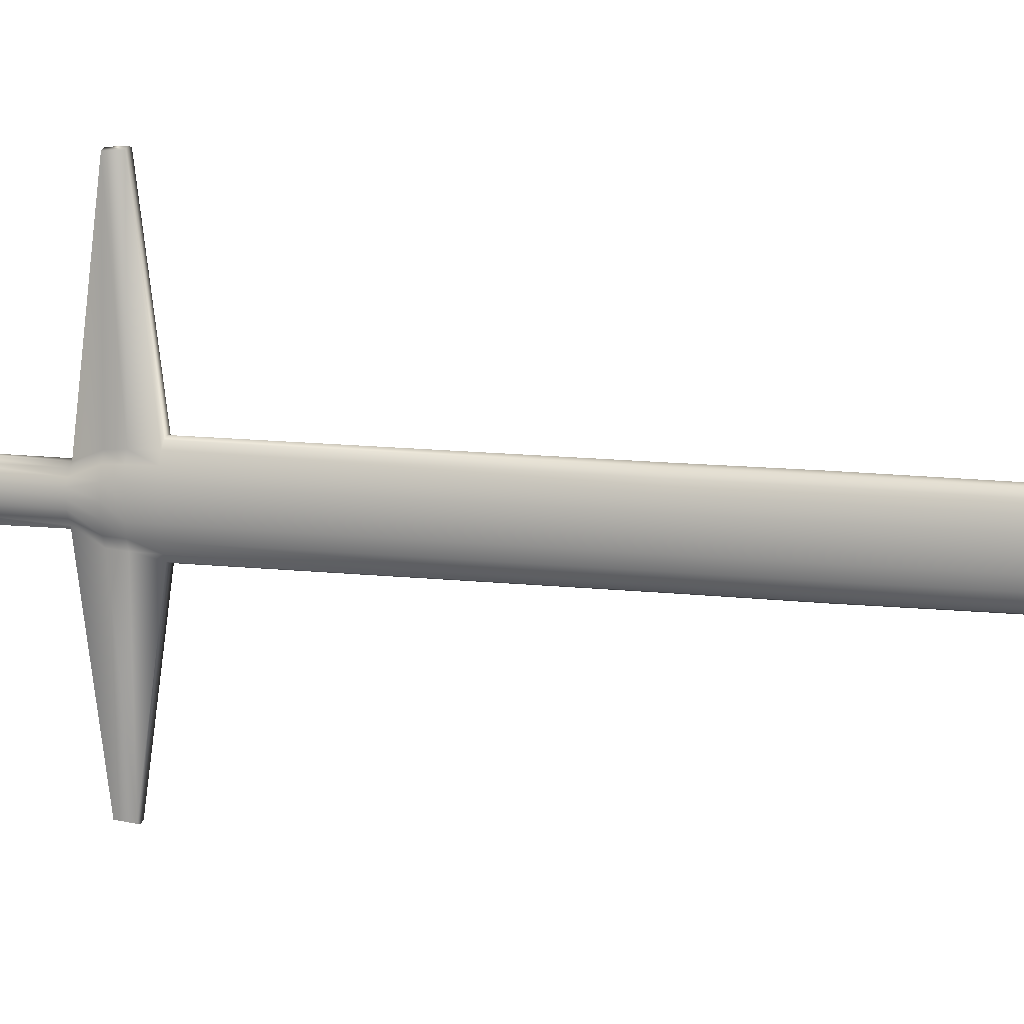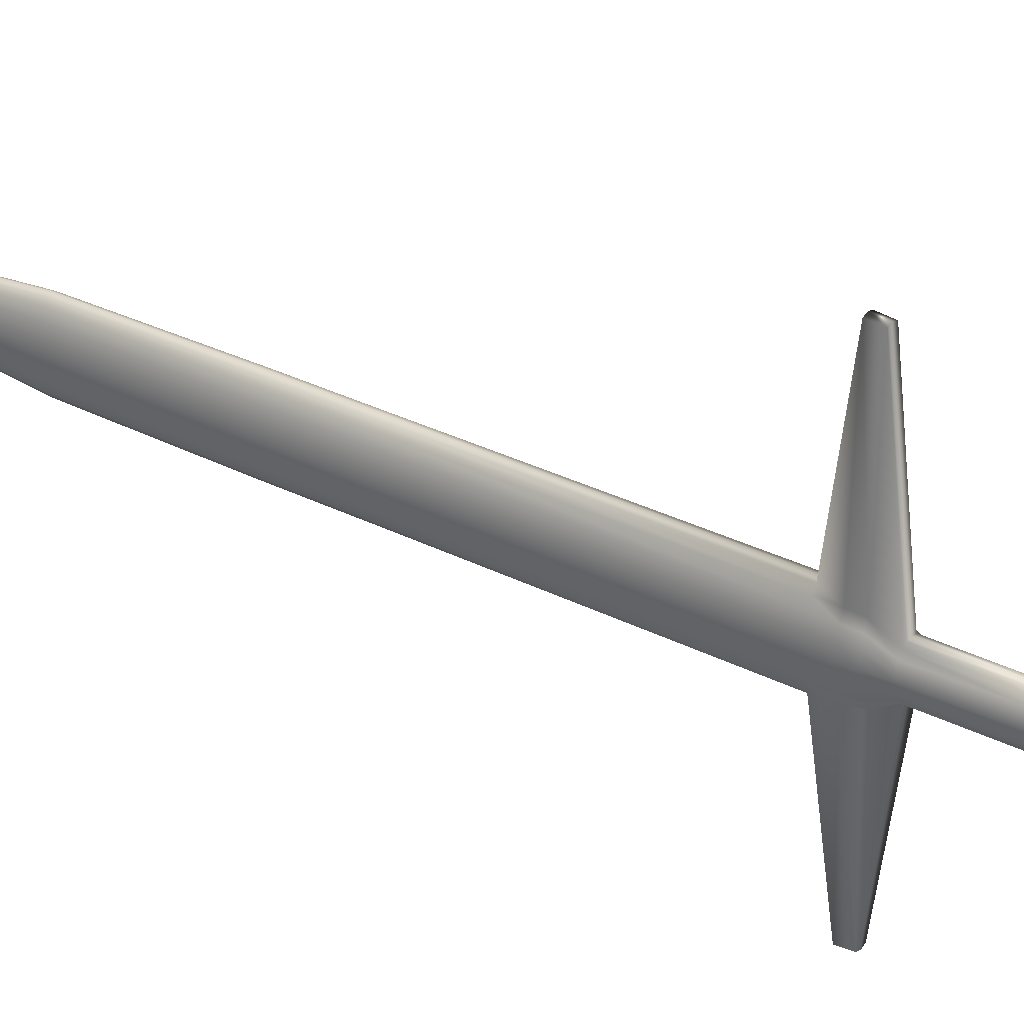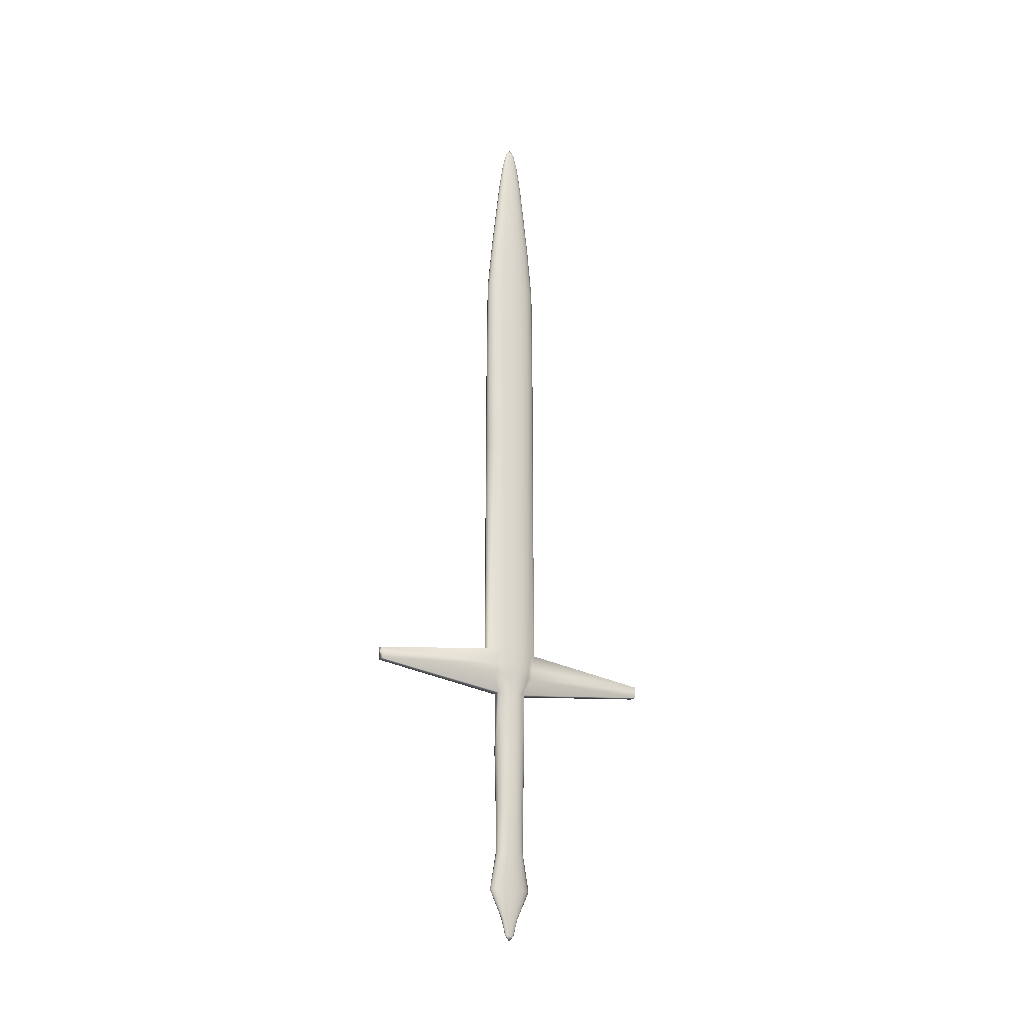
<metadata>
{"format":"obj","ext":"obj","renderer":"f3d","projection":"perspective","resolution":1024,"background":"white","views":[{"elev":11.3,"azim":106.3,"up":"+Z"},{"elev":30.6,"azim":-53.4,"up":"+Z"},{"elev":-21.1,"azim":-120.6,"up":"+Y"}]}
</metadata>
<code>
v 0.01116 -2.461 -0.007707
v 0.009491 -2.461 -0.01466
v 0.006896 -2.461 -0.02018
v 0.003625 -2.461 -0.02372
v 0 -2.461 -0.02494
v -0.003625 -2.461 -0.02372
v -0.006896 -2.461 -0.02018
v -0.009491 -2.461 -0.01466
v -0.01116 -2.461 -0.007707
v -0.01173 -2.461 0
v -0.01116 -2.461 0.007707
v -0.009491 -2.461 0.01466
v -0.006896 -2.461 0.02018
v -0.003625 -2.461 0.02372
v -0 -2.461 0.02494
v 0.003625 -2.461 0.02372
v 0.006896 -2.461 0.02018
v 0.009491 -2.461 0.01466
v 0.01116 -2.461 0.007707
v 0.01173 -2.461 0
v 0.02204 -2.37 -0.01522
v 0.01875 -2.37 -0.02896
v 0.01362 -2.37 -0.03986
v 0.007161 -2.37 -0.04686
v 0 -2.37 -0.04927
v -0.007161 -2.37 -0.04686
v -0.01362 -2.37 -0.03986
v -0.01875 -2.37 -0.02896
v -0.02204 -2.37 -0.01522
v -0.02317 -2.37 0
v -0.02204 -2.37 0.01522
v -0.01875 -2.37 0.02896
v -0.01362 -2.37 0.03986
v -0.007161 -2.37 0.04686
v -0 -2.37 0.04927
v 0.007161 -2.37 0.04686
v 0.01362 -2.37 0.03986
v 0.01875 -2.37 0.02896
v 0.02204 -2.37 0.01522
v 0.02317 -2.37 0
v 0.03238 -2.22 -0.0377
v 0.02754 -2.22 -0.07171
v 0.02001 -2.22 -0.0987
v 0.01052 -2.22 -0.116
v 0 -2.22 -0.122
v -0.01052 -2.22 -0.116
v -0.02001 -2.22 -0.0987
v -0.02754 -2.22 -0.07171
v -0.03238 -2.22 -0.0377
v -0.03405 -2.22 0
v -0.03238 -2.22 0.0377
v -0.02754 -2.22 0.07171
v -0.02001 -2.22 0.0987
v -0.01052 -2.22 0.116
v -0 -2.22 0.122
v 0.01052 -2.22 0.116
v 0.02001 -2.22 0.0987
v 0.02754 -2.22 0.07171
v 0.03238 -2.22 0.0377
v 0.03405 -2.22 0
v 0.04192 -2.016 -0.02543
v 0.03566 -2.016 -0.04838
v 0.02591 -2.016 -0.06659
v 0.01362 -2.016 -0.07828
v 0 -2.016 -0.08231
v -0.01362 -2.016 -0.07828
v -0.02591 -2.016 -0.06659
v -0.03566 -2.016 -0.04838
v -0.04192 -2.016 -0.02543
v -0.04408 -2.016 -0
v -0.04192 -2.016 0.02543
v -0.03566 -2.016 0.04838
v -0.02591 -2.016 0.06659
v -0.01362 -2.016 0.07828
v -0 -2.016 0.08231
v 0.01362 -2.016 0.07828
v 0.02591 -2.016 0.06659
v 0.03566 -2.016 0.04838
v 0.04192 -2.016 0.02543
v 0.04408 -2.016 -0
v 0.05043 -1.762 -0.02558
v 0.0429 -1.762 -0.04866
v 0.03117 -1.762 -0.06697
v 0.01639 -1.762 -0.07873
v 0 -1.762 -0.08278
v -0.01639 -1.762 -0.07873
v -0.03117 -1.762 -0.06697
v -0.0429 -1.762 -0.04866
v -0.05043 -1.762 -0.02558
v -0.05303 -1.762 -0
v -0.05043 -1.762 0.02558
v -0.0429 -1.762 0.04866
v -0.03117 -1.762 0.06697
v -0.01639 -1.762 0.07873
v -0 -1.762 0.08278
v 0.01639 -1.762 0.07873
v 0.03117 -1.762 0.06697
v 0.0429 -1.762 0.04866
v 0.05043 -1.762 0.02558
v 0.05303 -1.762 -0
v 0.0577 -1.465 -0.02797
v 0.04908 -1.465 -0.05319
v 0.03566 -1.465 -0.07322
v 0.01875 -1.465 -0.08607
v 0 -1.465 -0.0905
v -0.01875 -1.465 -0.08607
v -0.03566 -1.465 -0.07322
v -0.04908 -1.465 -0.05319
v -0.0577 -1.465 -0.02797
v -0.06067 -1.465 -0
v -0.0577 -1.465 0.02797
v -0.04908 -1.465 0.05319
v -0.03566 -1.465 0.07322
v -0.01875 -1.465 0.08607
v -0 -1.465 0.0905
v 0.01875 -1.465 0.08607
v 0.03566 -1.465 0.07322
v 0.04908 -1.465 0.05319
v 0.0577 -1.465 0.02797
v 0.06067 -1.465 -0
v 0.06355 -1.118 -0.02735
v 0.05406 -1.118 -0.05202
v 0.03927 -1.118 -0.07161
v 0.02065 -1.118 -0.08418
v -0 -1.118 -0.08851
v -0.02065 -1.118 -0.08418
v -0.03927 -1.118 -0.07161
v -0.05406 -1.118 -0.05202
v -0.06355 -1.118 -0.02735
v -0.06682 -1.118 -0
v -0.06355 -1.118 0.02735
v -0.05406 -1.118 0.05202
v -0.03927 -1.118 0.07161
v -0.02065 -1.118 0.08418
v -0 -1.118 0.08851
v 0.02065 -1.118 0.08418
v 0.03927 -1.118 0.07161
v 0.05406 -1.118 0.05202
v 0.06355 -1.118 0.02735
v 0.06682 -1.118 -0
v 0.06783 -1.026 -0.04686
v 0.0577 -1.026 -0.08912
v 0.04192 -1.026 -0.1227
v 0.02204 -1.026 -0.8167
v -0 -1.026 -0.8242
v -0.02204 -1.026 -0.8167
v -0.04192 -1.026 -0.1227
v -0.0577 -1.026 -0.08912
v -0.06783 -1.026 -0.04686
v -0.07132 -1.026 0
v -0.06783 -1.026 0.04686
v -0.0577 -1.026 0.08912
v -0.04192 -1.026 0.1227
v -0.02204 -1.026 0.8508
v -0 -1.026 0.8582
v 0.02204 -1.026 0.8508
v 0.04192 -1.026 0.1227
v 0.0577 -1.026 0.08912
v 0.06783 -1.026 0.04686
v 0.07132 -1.026 0
v 0.07044 -0.9633 -0.04866
v 0.05992 -0.9633 -0.09256
v 0.04354 -0.9633 -0.1274
v 0.02289 -0.9633 -0.8223
v -0 -0.9633 -0.83
v -0.02289 -0.9633 -0.8223
v -0.04354 -0.9633 -0.1274
v -0.05992 -0.9633 -0.09256
v -0.07044 -0.9633 -0.04866
v -0.07407 -0.9633 0
v -0.07044 -0.9633 0.04866
v -0.05992 -0.9633 0.09256
v -0.04354 -0.9633 0.1274
v -0.02289 -0.9633 0.8563
v -0 -0.9633 0.864
v 0.02289 -0.9633 0.8563
v 0.04354 -0.9633 0.1274
v 0.05992 -0.9633 0.09256
v 0.07044 -0.9633 0.04866
v 0.07407 -0.9633 0
v 0.07132 -0.8751 -0.04927
v 0.06067 -0.8751 -0.09371
v 0.04408 -0.8751 -0.129
v 0.02317 -0.8751 -0.1516
v -0 -0.8751 -0.1594
v -0.02317 -0.8751 -0.1516
v -0.04408 -0.8751 -0.129
v -0.06067 -0.8751 -0.09371
v -0.07132 -0.8751 -0.04927
v -0.07499 -0.8751 0
v -0.07132 -0.8751 0.04927
v -0.06067 -0.8751 0.09371
v -0.04408 -0.8751 0.129
v -0.02317 -0.8751 0.1516
v -0 -0.8751 0.1594
v 0.02317 -0.8751 0.1516
v 0.04408 -0.8751 0.129
v 0.06067 -0.8751 0.09371
v 0.07132 -0.8751 0.04927
v 0.07499 -0.8751 0
v 0.07044 0.3898 -0.04866
v 0.05992 0.3898 -0.09256
v 0.04354 0.3898 -0.1274
v 0.02289 0.3898 -0.1498
v 0 0.3898 -0.1575
v -0.02289 0.3898 -0.1498
v -0.04354 0.3898 -0.1274
v -0.05992 0.3898 -0.09256
v -0.07044 0.3898 -0.04866
v -0.07407 0.3898 0
v -0.07044 0.3898 0.04866
v -0.05992 0.3898 0.09256
v -0.04354 0.3898 0.1274
v -0.02289 0.3898 0.1498
v -0 0.3898 0.1575
v 0.02289 0.3898 0.1498
v 0.04354 0.3898 0.1274
v 0.05992 0.3898 0.09256
v 0.07044 0.3898 0.04866
v 0.07407 0.3898 0
v 0.06783 0.77 -0.04894
v 0.0577 0.77 -0.09309
v 0.04192 0.77 -0.1281
v 0.02204 0.77 -0.1506
v 0 0.77 -0.1584
v -0.02204 0.77 -0.1506
v -0.04192 0.77 -0.1281
v -0.0577 0.77 -0.09309
v -0.06783 0.77 -0.04894
v -0.07132 0.77 0
v -0.06783 0.77 0.04894
v -0.0577 0.77 0.09309
v -0.04192 0.77 0.1281
v -0.02204 0.77 0.1506
v -0 0.77 0.1584
v 0.02204 0.77 0.1506
v 0.04192 0.77 0.1281
v 0.0577 0.77 0.09309
v 0.06783 0.77 0.04894
v 0.07132 0.77 0
v 0.06355 1.131 -0.04829
v 0.05406 1.131 -0.09186
v 0.03927 1.131 -0.1264
v 0.02065 1.131 -0.1486
v 0 1.131 -0.1563
v -0.02065 1.131 -0.1486
v -0.03927 1.131 -0.1264
v -0.05406 1.131 -0.09186
v -0.06355 1.131 -0.04829
v -0.06682 1.131 0
v -0.06355 1.131 0.04829
v -0.05406 1.131 0.09186
v -0.03927 1.131 0.1264
v -0.02065 1.131 0.1486
v -0 1.131 0.1563
v 0.02065 1.131 0.1486
v 0.03927 1.131 0.1264
v 0.05406 1.131 0.09186
v 0.06355 1.131 0.04829
v 0.06682 1.131 0
v 0.0577 1.465 -0.04784
v 0.04908 1.465 -0.091
v 0.03566 1.465 -0.1253
v 0.01875 1.465 -0.1472
v 0 1.465 -0.1548
v -0.01875 1.465 -0.1472
v -0.03566 1.465 -0.1253
v -0.04908 1.465 -0.091
v -0.0577 1.465 -0.04784
v -0.06067 1.465 0
v -0.0577 1.465 0.04784
v -0.04908 1.465 0.091
v -0.03566 1.465 0.1253
v -0.01875 1.465 0.1472
v -0 1.465 0.1548
v 0.01875 1.465 0.1472
v 0.03566 1.465 0.1253
v 0.04908 1.465 0.091
v 0.0577 1.465 0.04784
v 0.06067 1.465 0
v 0.05043 1.762 -0.03909
v 0.0429 1.762 -0.07434
v 0.03117 1.762 -0.1023
v 0.01639 1.762 -0.1203
v 0 1.762 -0.1265
v -0.01639 1.762 -0.1203
v -0.03117 1.762 -0.1023
v -0.0429 1.762 -0.07434
v -0.05043 1.762 -0.03909
v -0.05303 1.762 0
v -0.05043 1.762 0.03909
v -0.0429 1.762 0.07434
v -0.03117 1.762 0.1023
v -0.01639 1.762 0.1203
v -0 1.762 0.1265
v 0.01639 1.762 0.1203
v 0.03117 1.762 0.1023
v 0.0429 1.762 0.07434
v 0.05043 1.762 0.03909
v 0.05303 1.762 0
v 0.04192 2.016 -0.02993
v 0.03566 2.016 -0.05692
v 0.02591 2.016 -0.07835
v 0.01362 2.016 -0.0921
v 0 2.016 -0.09684
v -0.01362 2.016 -0.0921
v -0.02591 2.016 -0.07835
v -0.03566 2.016 -0.05692
v -0.04192 2.016 -0.02993
v -0.04408 2.016 0
v -0.04192 2.016 0.02993
v -0.03566 2.016 0.05692
v -0.02591 2.016 0.07835
v -0.01362 2.016 0.0921
v -0 2.016 0.09684
v 0.01362 2.016 0.0921
v 0.02591 2.016 0.07835
v 0.03566 2.016 0.05692
v 0.04192 2.016 0.02993
v 0.04408 2.016 0
v 0.03238 2.22 -0.02237
v 0.02754 2.22 -0.04254
v 0.02001 2.22 -0.05856
v 0.01052 2.22 -0.06884
v 0 2.22 -0.07238
v -0.01052 2.22 -0.06884
v -0.02001 2.22 -0.05856
v -0.02754 2.22 -0.04254
v -0.03238 2.22 -0.02237
v -0.03405 2.22 0
v -0.03238 2.22 0.02237
v -0.02754 2.22 0.04254
v -0.02001 2.22 0.05856
v -0.01052 2.22 0.06884
v -0 2.22 0.07238
v 0.01052 2.22 0.06884
v 0.02001 2.22 0.05856
v 0.02754 2.22 0.04254
v 0.03238 2.22 0.02237
v 0.03405 2.22 0
v 0.02204 2.37 -0.01522
v 0.01875 2.37 -0.02896
v 0.01362 2.37 -0.03986
v 0.007161 2.37 -0.04686
v 0 2.37 -0.04927
v -0.007161 2.37 -0.04686
v -0.01362 2.37 -0.03986
v -0.01875 2.37 -0.02896
v -0.02204 2.37 -0.01522
v -0.02317 2.37 0
v -0.02204 2.37 0.01522
v -0.01875 2.37 0.02896
v -0.01362 2.37 0.03986
v -0.007161 2.37 0.04686
v -0 2.37 0.04927
v 0.007161 2.37 0.04686
v 0.01362 2.37 0.03986
v 0.01875 2.37 0.02896
v 0.02204 2.37 0.01522
v 0.02317 2.37 0
v 0.01116 2.461 -0.007707
v 0.009491 2.461 -0.01466
v 0.006896 2.461 -0.02018
v 0.003625 2.461 -0.02372
v 0 2.461 -0.02494
v -0.003625 2.461 -0.02372
v -0.006896 2.461 -0.02018
v -0.009491 2.461 -0.01466
v -0.01116 2.461 -0.007707
v -0.01173 2.461 0
v -0.01116 2.461 0.007707
v -0.009491 2.461 0.01466
v -0.006896 2.461 0.02018
v -0.003625 2.461 0.02372
v -0 2.461 0.02494
v 0.003625 2.461 0.02372
v 0.006896 2.461 0.02018
v 0.009491 2.461 0.01466
v 0.01116 2.461 0.007707
v 0.01173 2.461 0
v 0 -2.492 0
v 0 2.492 0
f 1 2 22 21
f 2 3 23 22
f 3 4 24 23
f 4 5 25 24
f 5 6 26 25
f 6 7 27 26
f 7 8 28 27
f 8 9 29 28
f 9 10 30 29
f 10 11 31 30
f 11 12 32 31
f 12 13 33 32
f 13 14 34 33
f 14 15 35 34
f 15 16 36 35
f 16 17 37 36
f 17 18 38 37
f 18 19 39 38
f 19 20 40 39
f 20 1 21 40
f 21 22 42 41
f 22 23 43 42
f 23 24 44 43
f 24 25 45 44
f 25 26 46 45
f 26 27 47 46
f 27 28 48 47
f 28 29 49 48
f 29 30 50 49
f 30 31 51 50
f 31 32 52 51
f 32 33 53 52
f 33 34 54 53
f 34 35 55 54
f 35 36 56 55
f 36 37 57 56
f 37 38 58 57
f 38 39 59 58
f 39 40 60 59
f 40 21 41 60
f 41 42 62 61
f 42 43 63 62
f 43 44 64 63
f 44 45 65 64
f 45 46 66 65
f 46 47 67 66
f 47 48 68 67
f 48 49 69 68
f 49 50 70 69
f 50 51 71 70
f 51 52 72 71
f 52 53 73 72
f 53 54 74 73
f 54 55 75 74
f 55 56 76 75
f 56 57 77 76
f 57 58 78 77
f 58 59 79 78
f 59 60 80 79
f 60 41 61 80
f 61 62 82 81
f 62 63 83 82
f 63 64 84 83
f 64 65 85 84
f 65 66 86 85
f 66 67 87 86
f 67 68 88 87
f 68 69 89 88
f 69 70 90 89
f 70 71 91 90
f 71 72 92 91
f 72 73 93 92
f 73 74 94 93
f 74 75 95 94
f 75 76 96 95
f 76 77 97 96
f 77 78 98 97
f 78 79 99 98
f 79 80 100 99
f 80 61 81 100
f 81 82 102 101
f 82 83 103 102
f 83 84 104 103
f 84 85 105 104
f 85 86 106 105
f 86 87 107 106
f 87 88 108 107
f 88 89 109 108
f 89 90 110 109
f 90 91 111 110
f 91 92 112 111
f 92 93 113 112
f 93 94 114 113
f 94 95 115 114
f 95 96 116 115
f 96 97 117 116
f 97 98 118 117
f 98 99 119 118
f 99 100 120 119
f 100 81 101 120
f 101 102 122 121
f 102 103 123 122
f 103 104 124 123
f 104 105 125 124
f 105 106 126 125
f 106 107 127 126
f 107 108 128 127
f 108 109 129 128
f 109 110 130 129
f 110 111 131 130
f 111 112 132 131
f 112 113 133 132
f 113 114 134 133
f 114 115 135 134
f 115 116 136 135
f 116 117 137 136
f 117 118 138 137
f 118 119 139 138
f 119 120 140 139
f 120 101 121 140
f 121 122 142 141
f 122 123 143 142
f 123 124 144 143
f 124 125 145 144
f 125 126 146 145
f 126 127 147 146
f 127 128 148 147
f 128 129 149 148
f 129 130 150 149
f 130 131 151 150
f 131 132 152 151
f 132 133 153 152
f 133 134 154 153
f 134 135 155 154
f 135 136 156 155
f 136 137 157 156
f 137 138 158 157
f 138 139 159 158
f 139 140 160 159
f 140 121 141 160
f 141 142 162 161
f 142 143 163 162
f 143 144 164 163
f 144 145 165 164
f 145 146 166 165
f 146 147 167 166
f 147 148 168 167
f 148 149 169 168
f 149 150 170 169
f 150 151 171 170
f 151 152 172 171
f 152 153 173 172
f 153 154 174 173
f 154 155 175 174
f 155 156 176 175
f 156 157 177 176
f 157 158 178 177
f 158 159 179 178
f 159 160 180 179
f 160 141 161 180
f 161 162 182 181
f 162 163 183 182
f 163 164 184 183
f 164 165 185 184
f 165 166 186 185
f 166 167 187 186
f 167 168 188 187
f 168 169 189 188
f 169 170 190 189
f 170 171 191 190
f 171 172 192 191
f 172 173 193 192
f 173 174 194 193
f 174 175 195 194
f 175 176 196 195
f 176 177 197 196
f 177 178 198 197
f 178 179 199 198
f 179 180 200 199
f 180 161 181 200
f 181 182 202 201
f 182 183 203 202
f 183 184 204 203
f 184 185 205 204
f 185 186 206 205
f 186 187 207 206
f 187 188 208 207
f 188 189 209 208
f 189 190 210 209
f 190 191 211 210
f 191 192 212 211
f 192 193 213 212
f 193 194 214 213
f 194 195 215 214
f 195 196 216 215
f 196 197 217 216
f 197 198 218 217
f 198 199 219 218
f 199 200 220 219
f 200 181 201 220
f 201 202 222 221
f 202 203 223 222
f 203 204 224 223
f 204 205 225 224
f 205 206 226 225
f 206 207 227 226
f 207 208 228 227
f 208 209 229 228
f 209 210 230 229
f 210 211 231 230
f 211 212 232 231
f 212 213 233 232
f 213 214 234 233
f 214 215 235 234
f 215 216 236 235
f 216 217 237 236
f 217 218 238 237
f 218 219 239 238
f 219 220 240 239
f 220 201 221 240
f 221 222 242 241
f 222 223 243 242
f 223 224 244 243
f 224 225 245 244
f 225 226 246 245
f 226 227 247 246
f 227 228 248 247
f 228 229 249 248
f 229 230 250 249
f 230 231 251 250
f 231 232 252 251
f 232 233 253 252
f 233 234 254 253
f 234 235 255 254
f 235 236 256 255
f 236 237 257 256
f 237 238 258 257
f 238 239 259 258
f 239 240 260 259
f 240 221 241 260
f 241 242 262 261
f 242 243 263 262
f 243 244 264 263
f 244 245 265 264
f 245 246 266 265
f 246 247 267 266
f 247 248 268 267
f 248 249 269 268
f 249 250 270 269
f 250 251 271 270
f 251 252 272 271
f 252 253 273 272
f 253 254 274 273
f 254 255 275 274
f 255 256 276 275
f 256 257 277 276
f 257 258 278 277
f 258 259 279 278
f 259 260 280 279
f 260 241 261 280
f 261 262 282 281
f 262 263 283 282
f 263 264 284 283
f 264 265 285 284
f 265 266 286 285
f 266 267 287 286
f 267 268 288 287
f 268 269 289 288
f 269 270 290 289
f 270 271 291 290
f 271 272 292 291
f 272 273 293 292
f 273 274 294 293
f 274 275 295 294
f 275 276 296 295
f 276 277 297 296
f 277 278 298 297
f 278 279 299 298
f 279 280 300 299
f 280 261 281 300
f 281 282 302 301
f 282 283 303 302
f 283 284 304 303
f 284 285 305 304
f 285 286 306 305
f 286 287 307 306
f 287 288 308 307
f 288 289 309 308
f 289 290 310 309
f 290 291 311 310
f 291 292 312 311
f 292 293 313 312
f 293 294 314 313
f 294 295 315 314
f 295 296 316 315
f 296 297 317 316
f 297 298 318 317
f 298 299 319 318
f 299 300 320 319
f 300 281 301 320
f 301 302 322 321
f 302 303 323 322
f 303 304 324 323
f 304 305 325 324
f 305 306 326 325
f 306 307 327 326
f 307 308 328 327
f 308 309 329 328
f 309 310 330 329
f 310 311 331 330
f 311 312 332 331
f 312 313 333 332
f 313 314 334 333
f 314 315 335 334
f 315 316 336 335
f 316 317 337 336
f 317 318 338 337
f 318 319 339 338
f 319 320 340 339
f 320 301 321 340
f 321 322 342 341
f 322 323 343 342
f 323 324 344 343
f 324 325 345 344
f 325 326 346 345
f 326 327 347 346
f 327 328 348 347
f 328 329 349 348
f 329 330 350 349
f 330 331 351 350
f 331 332 352 351
f 332 333 353 352
f 333 334 354 353
f 334 335 355 354
f 335 336 356 355
f 336 337 357 356
f 337 338 358 357
f 338 339 359 358
f 339 340 360 359
f 340 321 341 360
f 341 342 362 361
f 342 343 363 362
f 343 344 364 363
f 344 345 365 364
f 345 346 366 365
f 346 347 367 366
f 347 348 368 367
f 348 349 369 368
f 349 350 370 369
f 350 351 371 370
f 351 352 372 371
f 352 353 373 372
f 353 354 374 373
f 354 355 375 374
f 355 356 376 375
f 356 357 377 376
f 357 358 378 377
f 358 359 379 378
f 359 360 380 379
f 360 341 361 380
f 2 1 381
f 3 2 381
f 4 3 381
f 5 4 381
f 6 5 381
f 7 6 381
f 8 7 381
f 9 8 381
f 10 9 381
f 11 10 381
f 12 11 381
f 13 12 381
f 14 13 381
f 15 14 381
f 16 15 381
f 17 16 381
f 18 17 381
f 19 18 381
f 20 19 381
f 1 20 381
f 361 362 382
f 362 363 382
f 363 364 382
f 364 365 382
f 365 366 382
f 366 367 382
f 367 368 382
f 368 369 382
f 369 370 382
f 370 371 382
f 371 372 382
f 372 373 382
f 373 374 382
f 374 375 382
f 375 376 382
f 376 377 382
f 377 378 382
f 378 379 382
f 379 380 382
f 380 361 382

</code>
